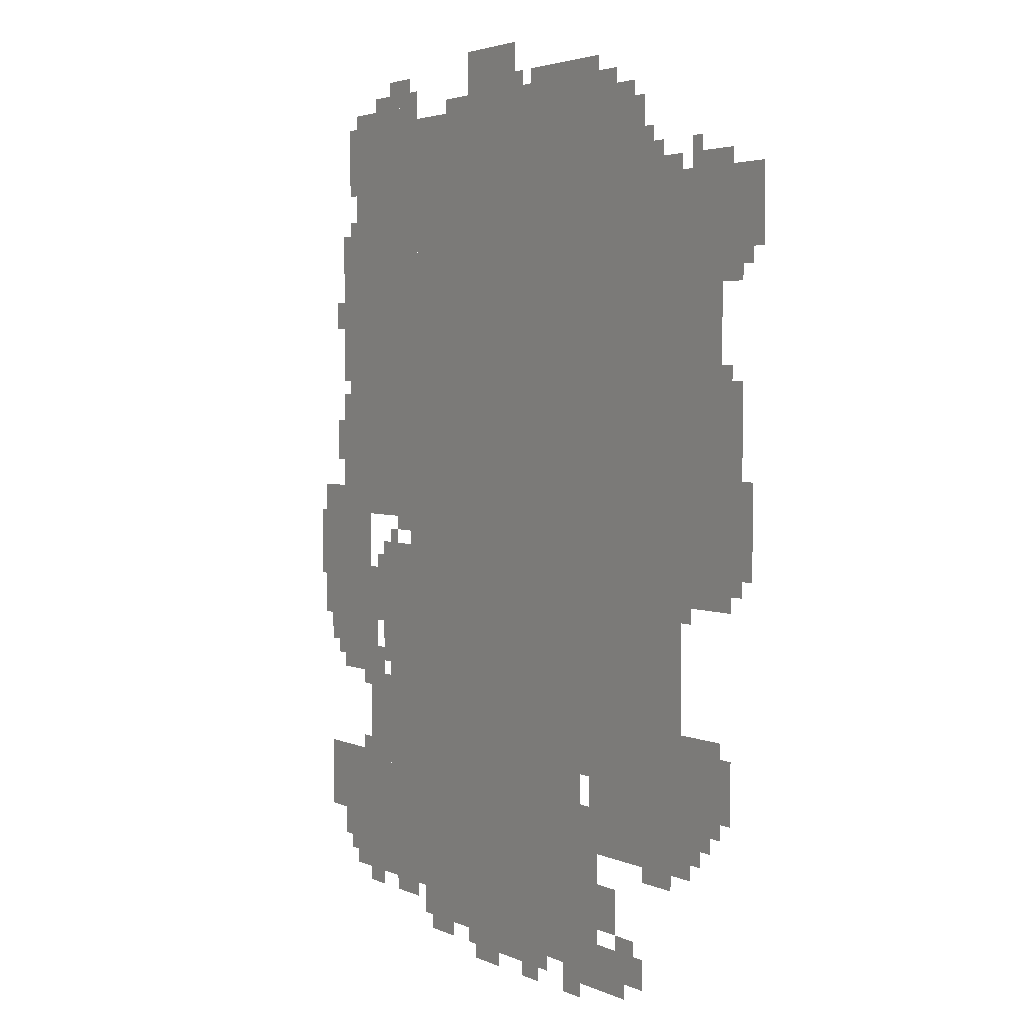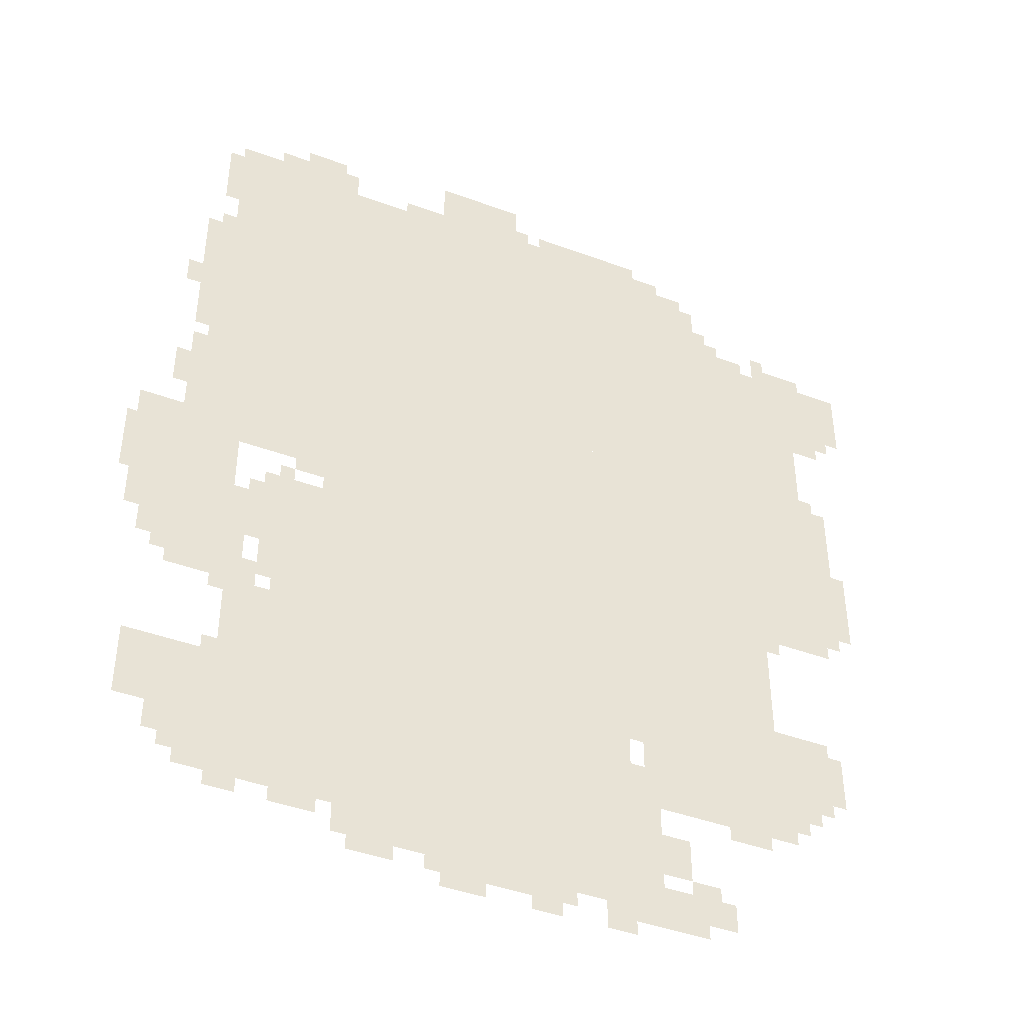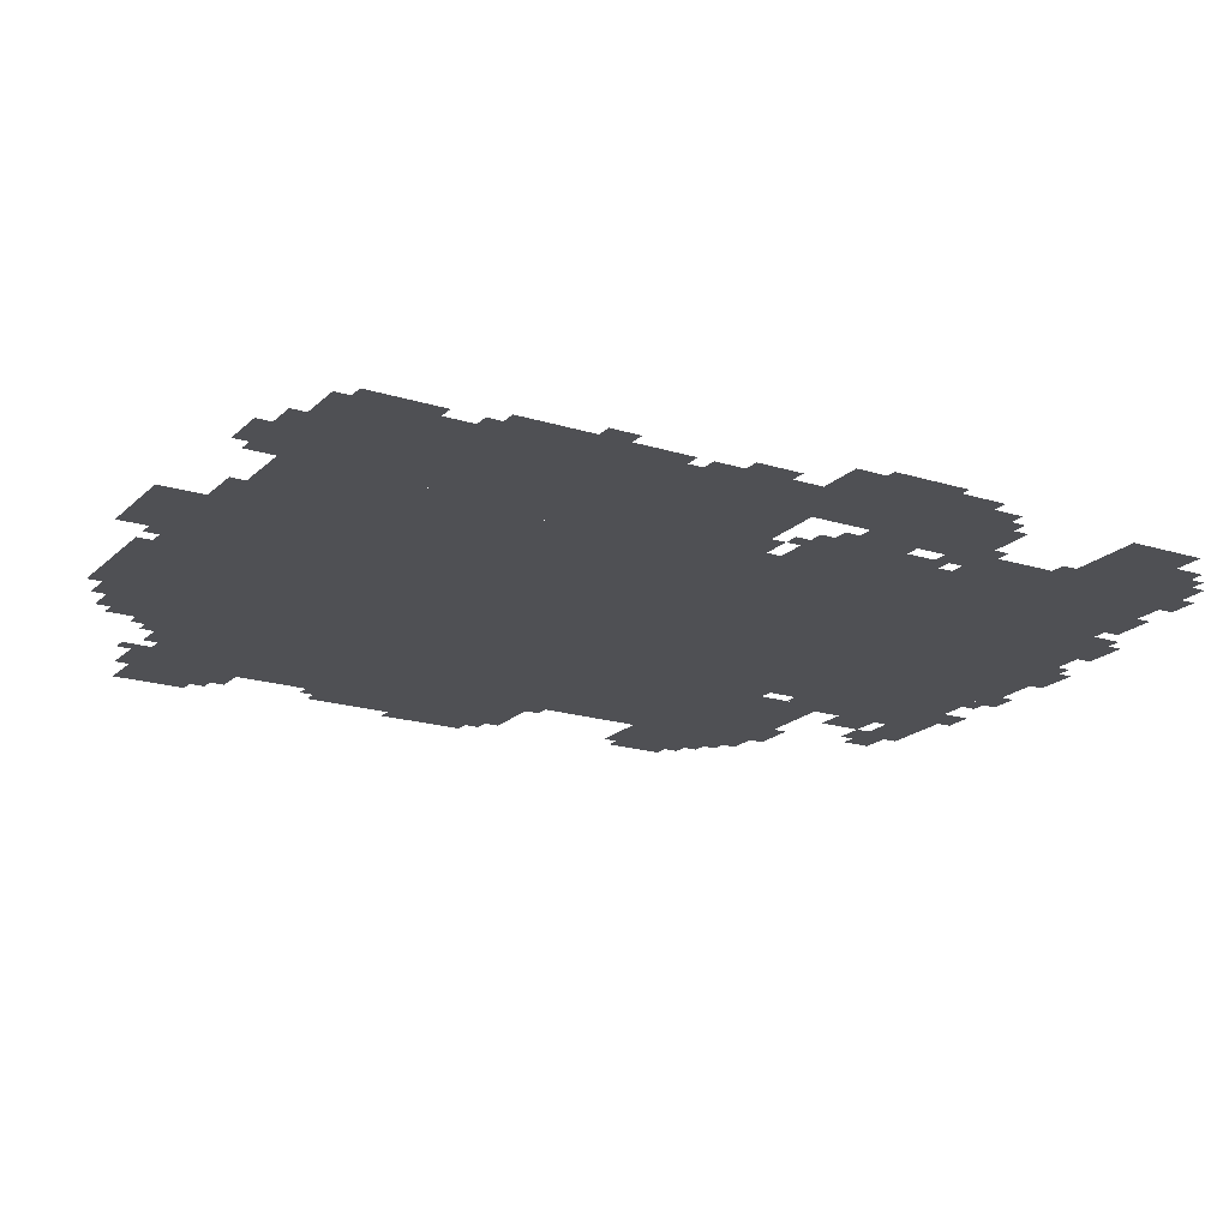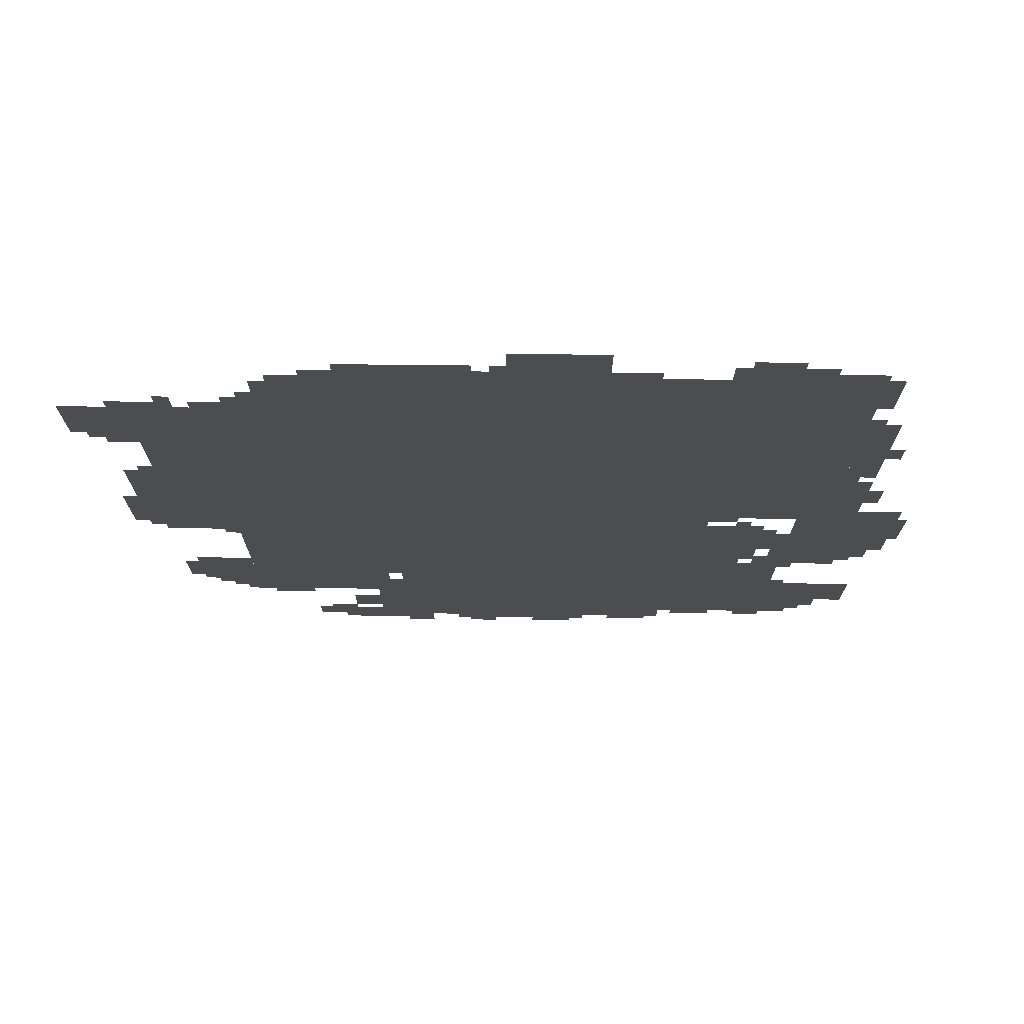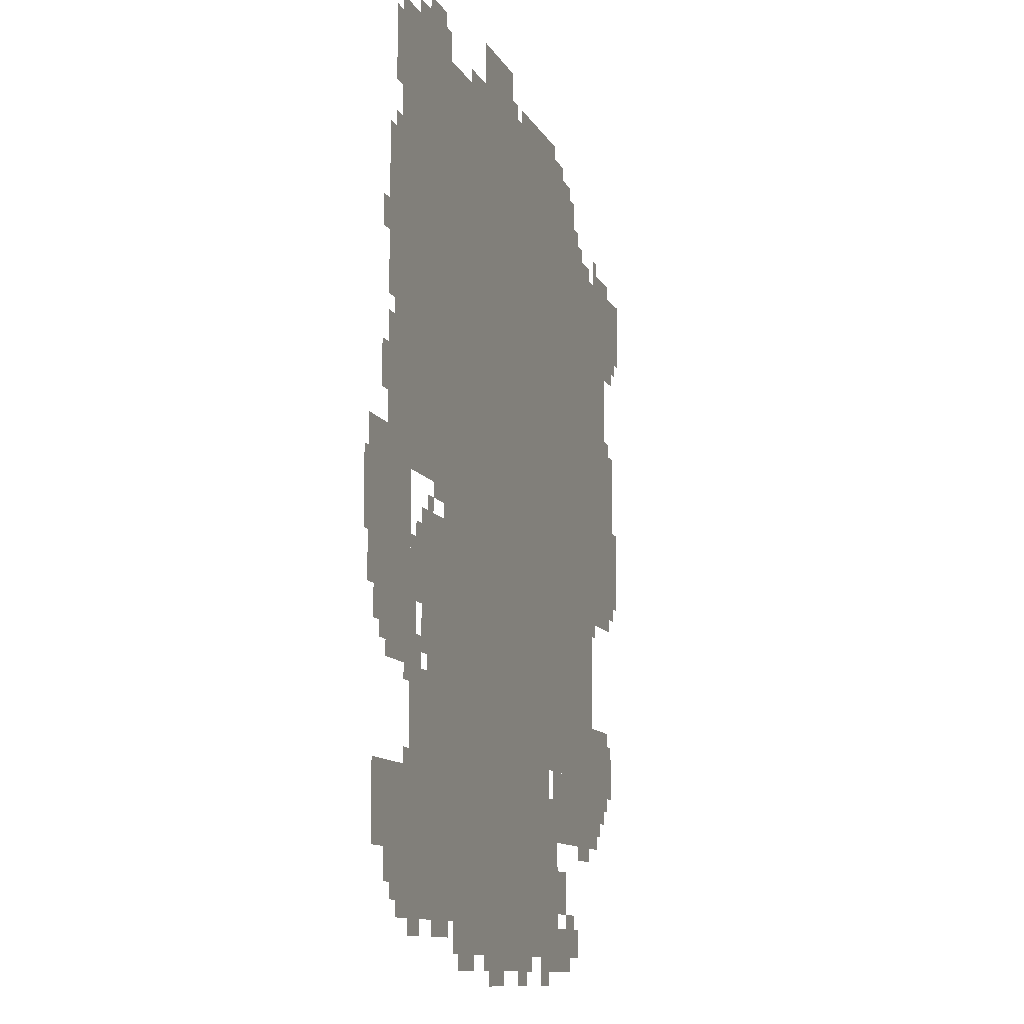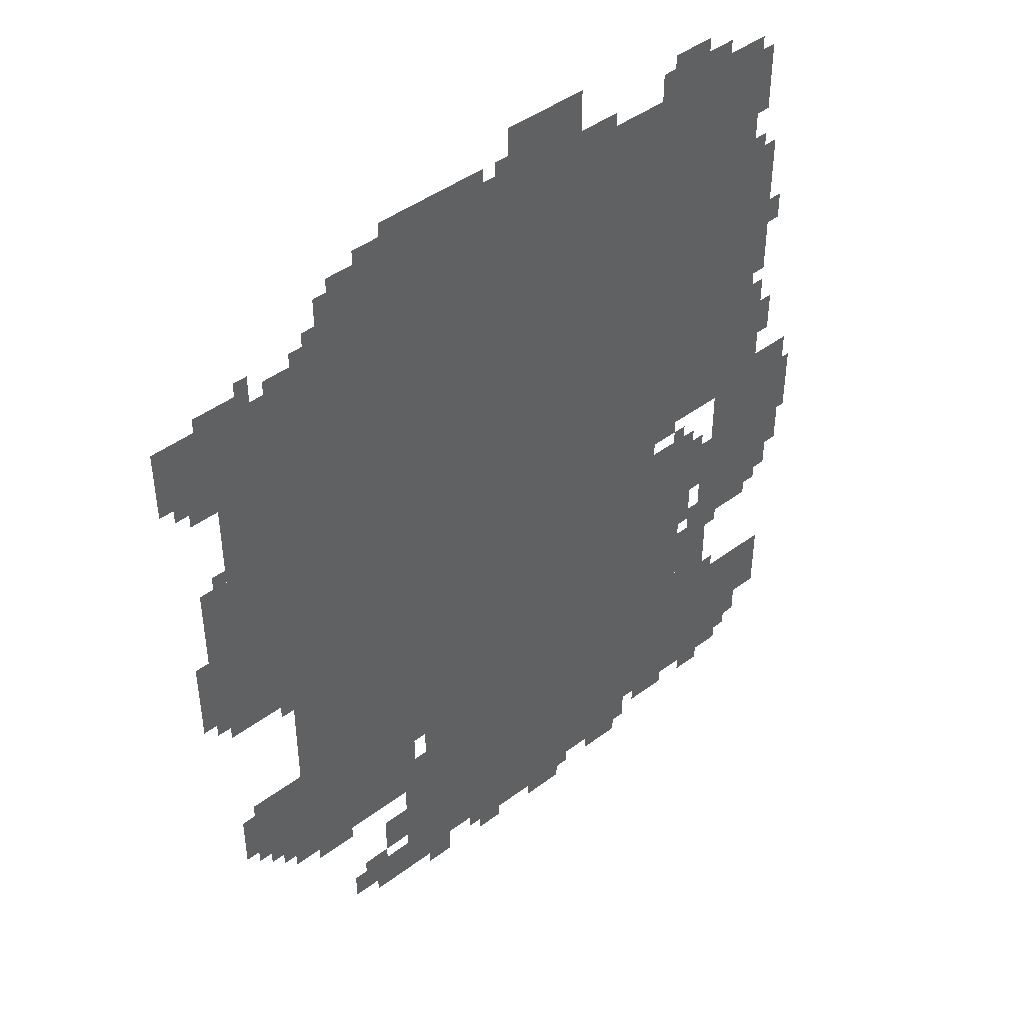
<metadata>
{"format":"obj","ext":"obj","renderer":"f3d","projection":"perspective","resolution":1024,"background":"white","views":[{"elev":3.2,"azim":57.1,"up":"+Y"},{"elev":-43.2,"azim":-23.7,"up":"+Y"},{"elev":-19.2,"azim":-120.7,"up":"+Z"},{"elev":74.0,"azim":-179.4,"up":"+Y"},{"elev":-11.2,"azim":-71.8,"up":"+Y"},{"elev":44.3,"azim":138.8,"up":"+Y"}]}
</metadata>
<code>
g z46_4-mesh
v -672 63 0
v -672 991 0
v -1248 991 0
v -1248 63 0
v -672 991 0
v -672 1919 0
v -1248 1919 0
v -1248 991 0
v -256 479 0
v -256 1119 0
v -672 1119 0
v -672 479 0
v -256 1119 0
v -256 1759 0
v -672 1759 0
v -672 1119 0
v -1280 991 0
v -1280 1471 0
v -1568 1471 0
v -1568 991 0
v -1280 1471 0
v -1280 1951 0
v -1568 1951 0
v -1568 1471 0
v -1248 511 0
v -1248 927 0
v -1408 927 0
v -1408 511 0
v -1248 127 0
v -1248 511 0
v -1408 511 0
v -1408 127 0
v -128 1279 0
v -128 1727 0
v -256 1727 0
v -256 1279 0
v -224 319 0
v -224 479 0
v -576 479 0
v -576 319 0
v -128 863 0
v -128 1279 0
v -256 1279 0
v -256 863 0
v -1568 735 0
v -1568 1055 0
v -1728 1055 0
v -1728 735 0
v -416 1759 0
v -416 1919 0
v -672 1919 0
v -672 1759 0
v -1504 255 0
v -1504 415 0
v -1696 415 0
v -1696 255 0
v -864 1919 0
v -864 2047 0
v -1056 2047 0
v -1056 1919 0
v -1408 351 0
v -1408 607 0
v -1504 607 0
v -1504 351 0
v -1408 127 0
v -1408 351 0
v -1504 351 0
v -1504 127 0
v 0 1567 0
v 0 1727 0
v -128 1727 0
v -128 1567 0
v -128 415 0
v -128 607 0
v -224 607 0
v -224 415 0
v -576 31 0
v -576 223 0
v -672 223 0
v -672 31 0
v -576 223 0
v -576 415 0
v -672 415 0
v -672 223 0
v -1248 1407 0
v -1248 1919 0
v -1280 1919 0
v -1280 1407 0
v -1248 927 0
v -1248 1407 0
v -1280 1407 0
v -1280 927 0
v -64 1087 0
v -64 1311 0
v -128 1311 0
v -128 1087 0
v -1408 735 0
v -1408 863 0
v -1504 863 0
v -1504 735 0
v -1568 1471 0
v -1568 1663 0
v -1632 1663 0
v -1632 1471 0
v -1504 799 0
v -1504 991 0
v -1568 991 0
v -1568 799 0
v -1504 607 0
v -1504 799 0
v -1568 799 0
v -1568 607 0
v -64 895 0
v -64 1087 0
v -128 1087 0
v -128 895 0
v -1568 1311 0
v -1568 1471 0
v -1632 1471 0
v -1632 1311 0
v -480 159 0
v -480 255 0
v -576 255 0
v -576 159 0
v -1504 127 0
v -1504 255 0
v -1568 255 0
v -1568 127 0
v -1568 607 0
v -1568 735 0
v -1632 735 0
v -1632 607 0
v -544 1919 0
v -544 1983 0
v -672 1983 0
v -672 1919 0
v -1568 1151 0
v -1568 1279 0
v -1632 1279 0
v -1632 1151 0
v -672 1919 0
v -672 1983 0
v -800 1983 0
v -800 1919 0
v -1312 1951 0
v -1312 2015 0
v -1408 2015 0
v -1408 1951 0
v -1568 1055 0
v -1568 1151 0
v -1632 1151 0
v -1632 1055 0
v -480 63 0
v -480 127 0
v -576 127 0
v -576 63 0
v -384 63 0
v -384 127 0
v -480 127 0
v -480 63 0
v -896 31 0
v -896 63 0
v -1056 63 0
v -1056 31 0
v -736 31 0
v -736 63 0
v -896 63 0
v -896 31 0
v -1632 671 0
v -1632 735 0
v -1696 735 0
v -1696 671 0
v -64 1503 0
v -64 1567 0
v -128 1567 0
v -128 1503 0
v -1568 191 0
v -1568 255 0
v -1632 255 0
v -1632 191 0
v -608 415 0
v -608 479 0
v -672 479 0
v -672 415 0
v -1568 1823 0
v -1568 1919 0
v -1600 1919 0
v -1600 1823 0
v -32 927 0
v -32 1023 0
v -64 1023 0
v -64 927 0
v -32 1023 0
v -32 1119 0
v -64 1119 0
v -64 1023 0
v -1728 895 0
v -1728 991 0
v -1749 991 0
v -1749 895 0
v -1408 1951 0
v -1408 1983 0
v -1472 1983 0
v -1472 1951 0
v -480 1919 0
v -480 1951 0
v -544 1951 0
v -544 1919 0
v -832 1919 0
v -832 1983 0
v -864 1983 0
v -864 1919 0
v -288 287 0
v -288 319 0
v -352 319 0
v -352 287 0
v -1408 671 0
v -1408 735 0
v -1440 735 0
v -1440 671 0
v -1280 95 0
v -1280 127 0
v -1344 127 0
v -1344 95 0
v -928 0 0
v -928 31 0
v -992 31 0
v -992 0 0
v -1120 31 0
v -1120 63 0
v -1184 63 0
v -1184 31 0
v -416 127 0
v -416 159 0
v -480 159 0
v -480 127 0
v -544 255 0
v -544 319 0
v -576 319 0
v -576 255 0
v -1440 95 0
v -1440 127 0
v -1504 127 0
v -1504 95 0
v -768 0 0
v -768 31 0
v -832 31 0
v -832 0 0
v -608 0 0
v -608 31 0
v -672 31 0
v -672 0 0
v -1632 1439 0
v -1632 1503 0
v -1664 1503 0
v -1664 1439 0
v -352 1759 0
v -352 1823 0
v -384 1823 0
v -384 1759 0
v -1408 863 0
v -1408 927 0
v -1440 927 0
v -1440 863 0
v -160 383 0
v -160 415 0
v -224 415 0
v -224 383 0
v -1440 607 0
v -1440 671 0
v -1472 671 0
v -1472 607 0
v -1280 959 0
v -1280 991 0
v -1344 991 0
v -1344 959 0
v -224 543 0
v -224 607 0
v -256 607 0
v -256 543 0
v -1472 607 0
v -1472 671 0
v -1504 671 0
v -1504 607 0
v -224 479 0
v -224 543 0
v -256 543 0
v -256 479 0
v -96 447 0
v -96 511 0
v -128 511 0
v -128 447 0
v -96 511 0
v -96 575 0
v -128 575 0
v -128 511 0
v -1472 671 0
v -1472 735 0
v -1504 735 0
v -1504 671 0
v -384 1823 0
v -384 1887 0
v -416 1887 0
v -416 1823 0
v -1728 831 0
v -1728 895 0
v -1749 895 0
v -1749 831 0
v -96 1727 0
v -96 1759 0
v -160 1759 0
v -160 1727 0
v -1568 1759 0
v -1568 1823 0
v -1600 1823 0
v -1600 1759 0
v -160 1727 0
v -160 1759 0
v -224 1759 0
v -224 1727 0
v -448 31 0
v -448 63 0
v -512 63 0
v -512 31 0
v -1632 1151 0
v -1632 1215 0
v -1664 1215 0
v -1664 1151 0
v -1056 1919 0
v -1056 1951 0
v -1120 1951 0
v -1120 1919 0
v -384 1759 0
v -384 1823 0
v -416 1823 0
v -416 1759 0
v -512 31 0
v -512 63 0
v -576 63 0
v -576 31 0
v -96 863 0
v -96 895 0
v -128 895 0
v -128 863 0
v -544 127 0
v -544 159 0
v -576 159 0
v -576 127 0
v -1568 1279 0
v -1568 1311 0
v -1600 1311 0
v -1600 1279 0
v -96 1311 0
v -96 1343 0
v -128 1343 0
v -128 1311 0
v -1376 927 0
v -1376 959 0
v -1408 959 0
v -1408 927 0
v -1280 927 0
v -1280 959 0
v -1312 959 0
v -1312 927 0
v -1504 575 0
v -1504 607 0
v -1536 607 0
v -1536 575 0
v -1632 639 0
v -1632 671 0
v -1664 671 0
v -1664 639 0
v -224 831 0
v -224 863 0
v -256 863 0
v -256 831 0
v -1504 415 0
v -1504 447 0
v -1536 447 0
v -1536 415 0
v -1440 863 0
v -1440 895 0
v -1472 895 0
v -1472 863 0
v -1568 159 0
v -1568 191 0
v -1600 191 0
v -1600 159 0
v -192 351 0
v -192 383 0
v -224 383 0
v -224 351 0
v -32 1535 0
v -32 1567 0
v -64 1567 0
v -64 1535 0
v -1120 1919 0
v -1120 1951 0
v -1152 1951 0
v -1152 1919 0
v -1344 95 0
v -1344 127 0
v -1376 127 0
v -1376 95 0
v -1184 31 0
v -1184 63 0
v -1216 63 0
v -1216 31 0
v -1632 1119 0
v -1632 1151 0
v -1664 1151 0
v -1664 1119 0
v -1408 639 0
v -1408 671 0
v -1440 671 0
v -1440 639 0
v -352 287 0
v -352 319 0
v -384 319 0
v -384 287 0
v -992 0 0
v -992 31 0
v -1024 31 0
v -1024 0 0
v -192 1759 0
v -192 1791 0
v -224 1791 0
v -224 1759 0
v -320 1759 0
v -320 1791 0
v -352 1791 0
v -352 1759 0
v -1568 1663 0
v -1568 1695 0
v -1600 1695 0
v -1600 1663 0
v -1344 959 0
v -1344 991 0
v -1376 991 0
v -1376 959 0
v -1280 1951 0
v -1280 1983 0
v -1312 1983 0
v -1312 1951 0
v -800 1919 0
v -800 1951 0
v -832 1951 0
v -832 1919 0
g z46_4-mesh_0
f 3 2 1
f 1 4 3
f 7 6 5
f 5 8 7
f 11 10 9
f 9 12 11
f 15 14 13
f 13 16 15
f 19 18 17
f 17 20 19
f 23 22 21
f 21 24 23
f 27 26 25
f 25 28 27
f 31 30 29
f 29 32 31
f 35 34 33
f 33 36 35
f 39 38 37
f 37 40 39
f 43 42 41
f 41 44 43
f 47 46 45
f 45 48 47
f 51 50 49
f 49 52 51
f 55 54 53
f 53 56 55
f 59 58 57
f 57 60 59
f 63 62 61
f 61 64 63
f 67 66 65
f 65 68 67
f 71 70 69
f 69 72 71
f 75 74 73
f 73 76 75
f 79 78 77
f 77 80 79
f 83 82 81
f 81 84 83
f 87 86 85
f 85 88 87
f 91 90 89
f 89 92 91
f 95 94 93
f 93 96 95
f 99 98 97
f 97 100 99
f 103 102 101
f 101 104 103
f 107 106 105
f 105 108 107
f 111 110 109
f 109 112 111
f 115 114 113
f 113 116 115
f 119 118 117
f 117 120 119
f 123 122 121
f 121 124 123
f 127 126 125
f 125 128 127
f 131 130 129
f 129 132 131
f 135 134 133
f 133 136 135
f 139 138 137
f 137 140 139
f 143 142 141
f 141 144 143
f 147 146 145
f 145 148 147
f 151 150 149
f 149 152 151
f 155 154 153
f 153 156 155
f 159 158 157
f 157 160 159
f 163 162 161
f 161 164 163
f 167 166 165
f 165 168 167
f 171 170 169
f 169 172 171
f 175 174 173
f 173 176 175
f 179 178 177
f 177 180 179
f 183 182 181
f 181 184 183
f 187 186 185
f 185 188 187
f 191 190 189
f 189 192 191
f 195 194 193
f 193 196 195
f 199 198 197
f 197 200 199
f 203 202 201
f 201 204 203
f 207 206 205
f 205 208 207
f 211 210 209
f 209 212 211
f 215 214 213
f 213 216 215
f 219 218 217
f 217 220 219
f 223 222 221
f 221 224 223
f 227 226 225
f 225 228 227
f 231 230 229
f 229 232 231
f 235 234 233
f 233 236 235
f 239 238 237
f 237 240 239
f 243 242 241
f 241 244 243
f 247 246 245
f 245 248 247
f 251 250 249
f 249 252 251
f 255 254 253
f 253 256 255
f 259 258 257
f 257 260 259
f 263 262 261
f 261 264 263
f 267 266 265
f 265 268 267
f 271 270 269
f 269 272 271
f 275 274 273
f 273 276 275
f 279 278 277
f 277 280 279
f 283 282 281
f 281 284 283
f 287 286 285
f 285 288 287
f 291 290 289
f 289 292 291
f 295 294 293
f 293 296 295
f 299 298 297
f 297 300 299
f 303 302 301
f 301 304 303
f 307 306 305
f 305 308 307
f 311 310 309
f 309 312 311
f 315 314 313
f 313 316 315
f 319 318 317
f 317 320 319
f 323 322 321
f 321 324 323
f 327 326 325
f 325 328 327
f 331 330 329
f 329 332 331
f 335 334 333
f 333 336 335
f 339 338 337
f 337 340 339
f 343 342 341
f 341 344 343
f 347 346 345
f 345 348 347
f 351 350 349
f 349 352 351
f 355 354 353
f 353 356 355
f 359 358 357
f 357 360 359
f 363 362 361
f 361 364 363
f 367 366 365
f 365 368 367
f 371 370 369
f 369 372 371
f 375 374 373
f 373 376 375
f 379 378 377
f 377 380 379
f 383 382 381
f 381 384 383
f 387 386 385
f 385 388 387
f 391 390 389
f 389 392 391
f 395 394 393
f 393 396 395
f 399 398 397
f 397 400 399
f 403 402 401
f 401 404 403
f 407 406 405
f 405 408 407
f 411 410 409
f 409 412 411
f 415 414 413
f 413 416 415
f 419 418 417
f 417 420 419
f 423 422 421
f 421 424 423
f 427 426 425
f 425 428 427
f 431 430 429
f 429 432 431
f 435 434 433
f 433 436 435
f 439 438 437
f 437 440 439
f 443 442 441
f 441 444 443
f 447 446 445
f 445 448 447

</code>
